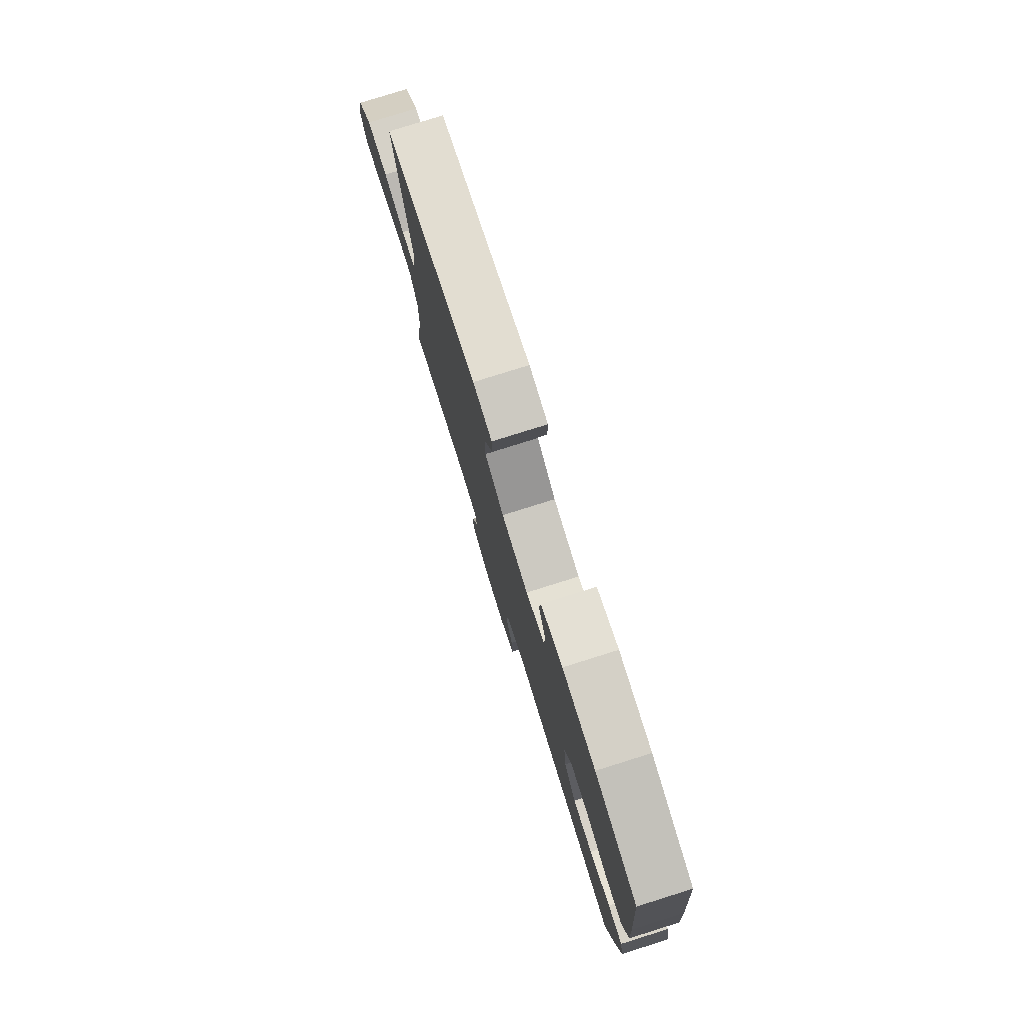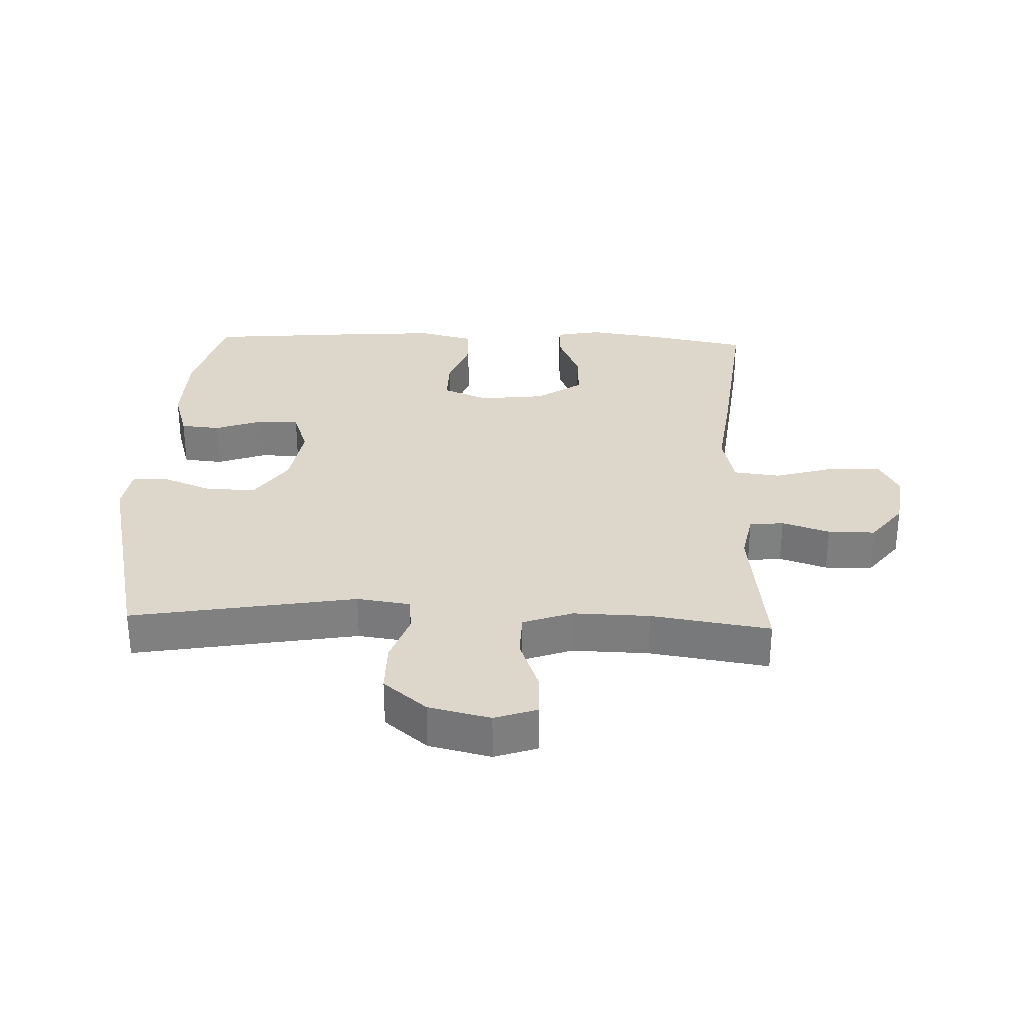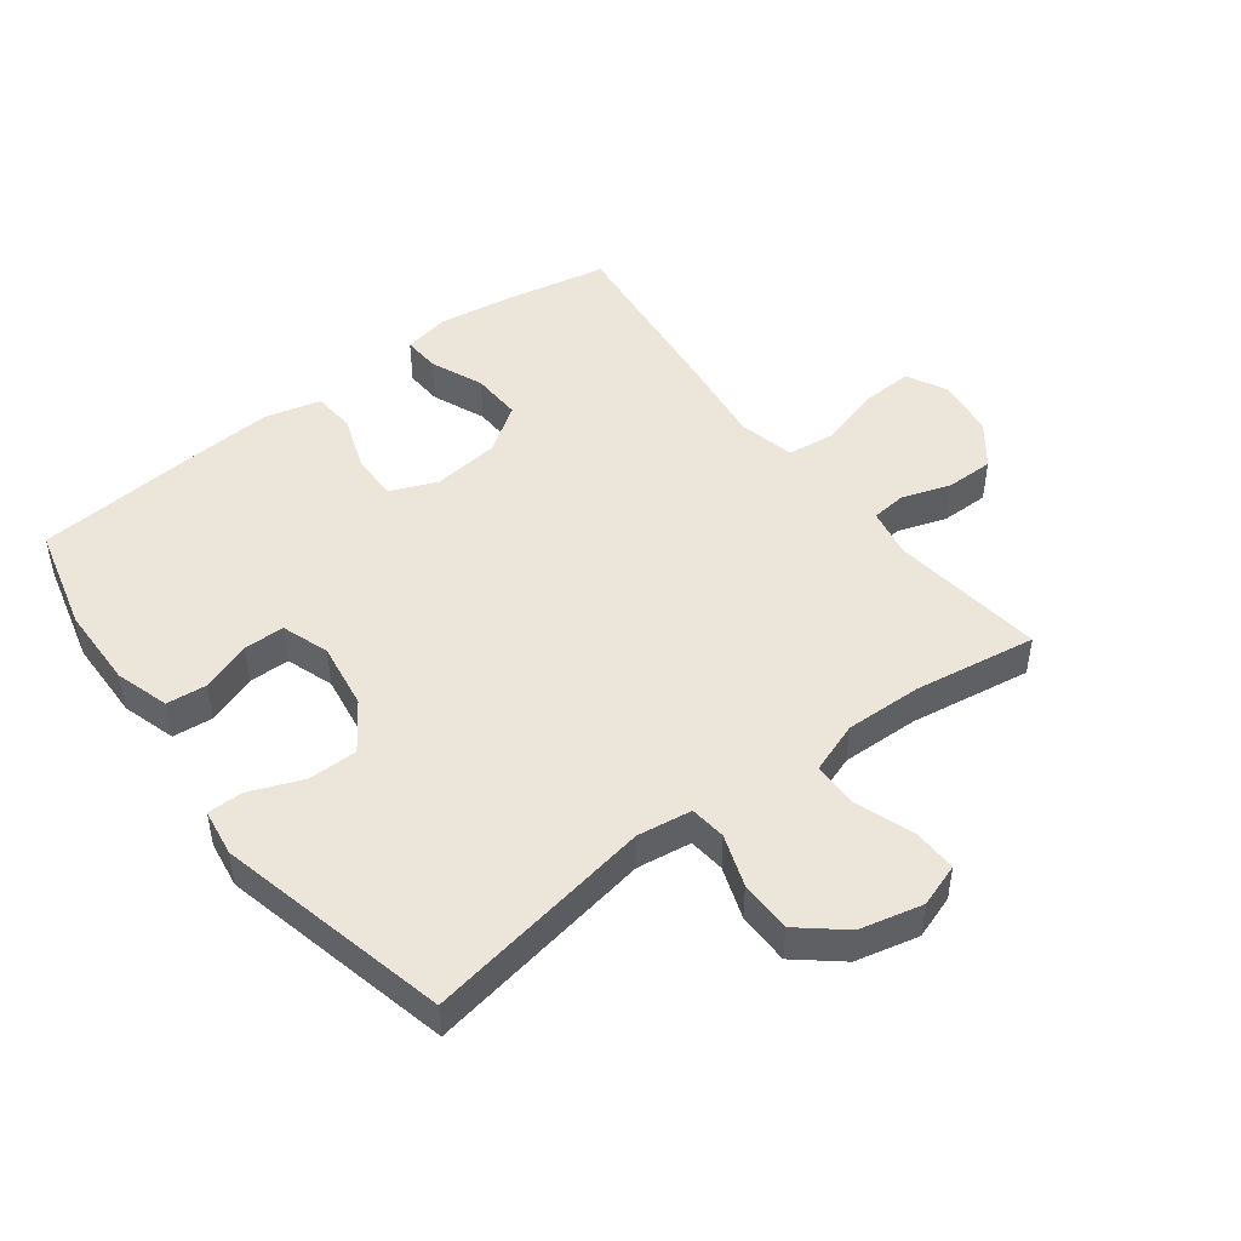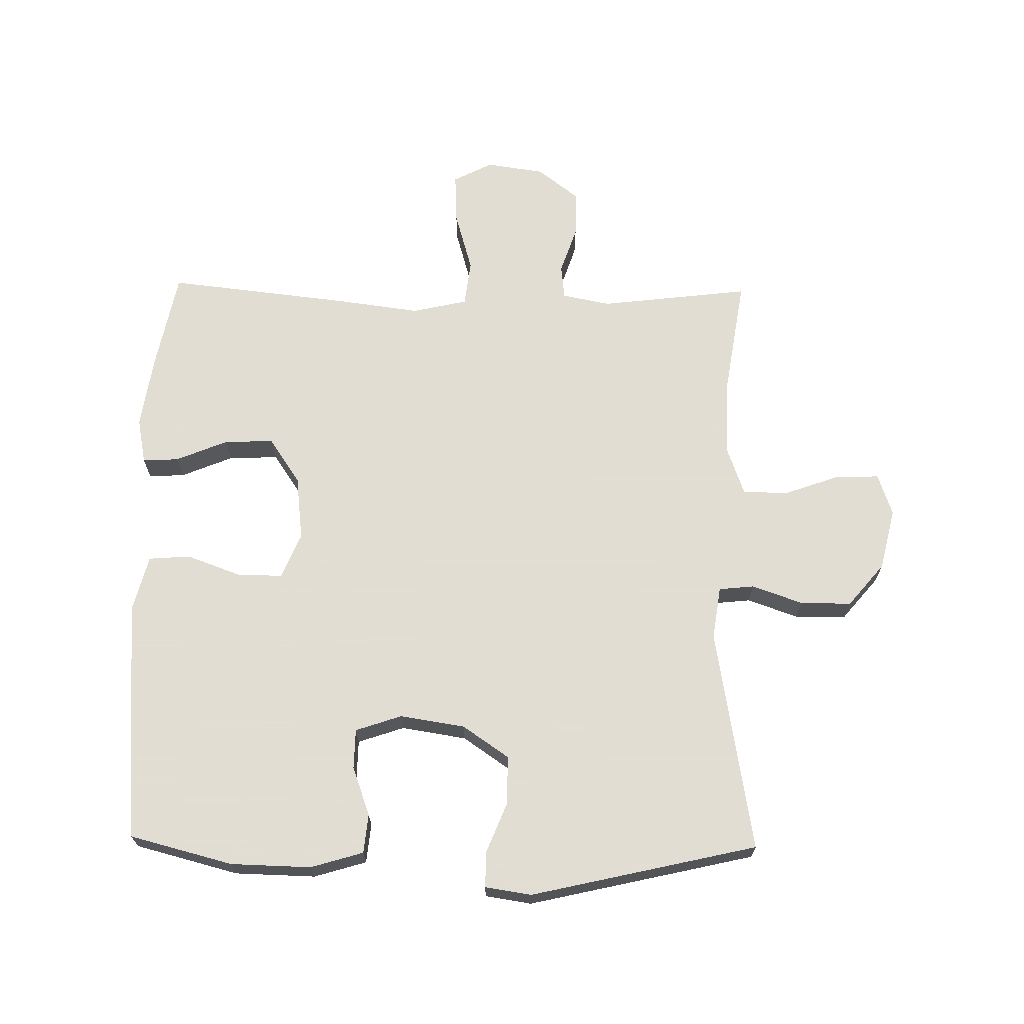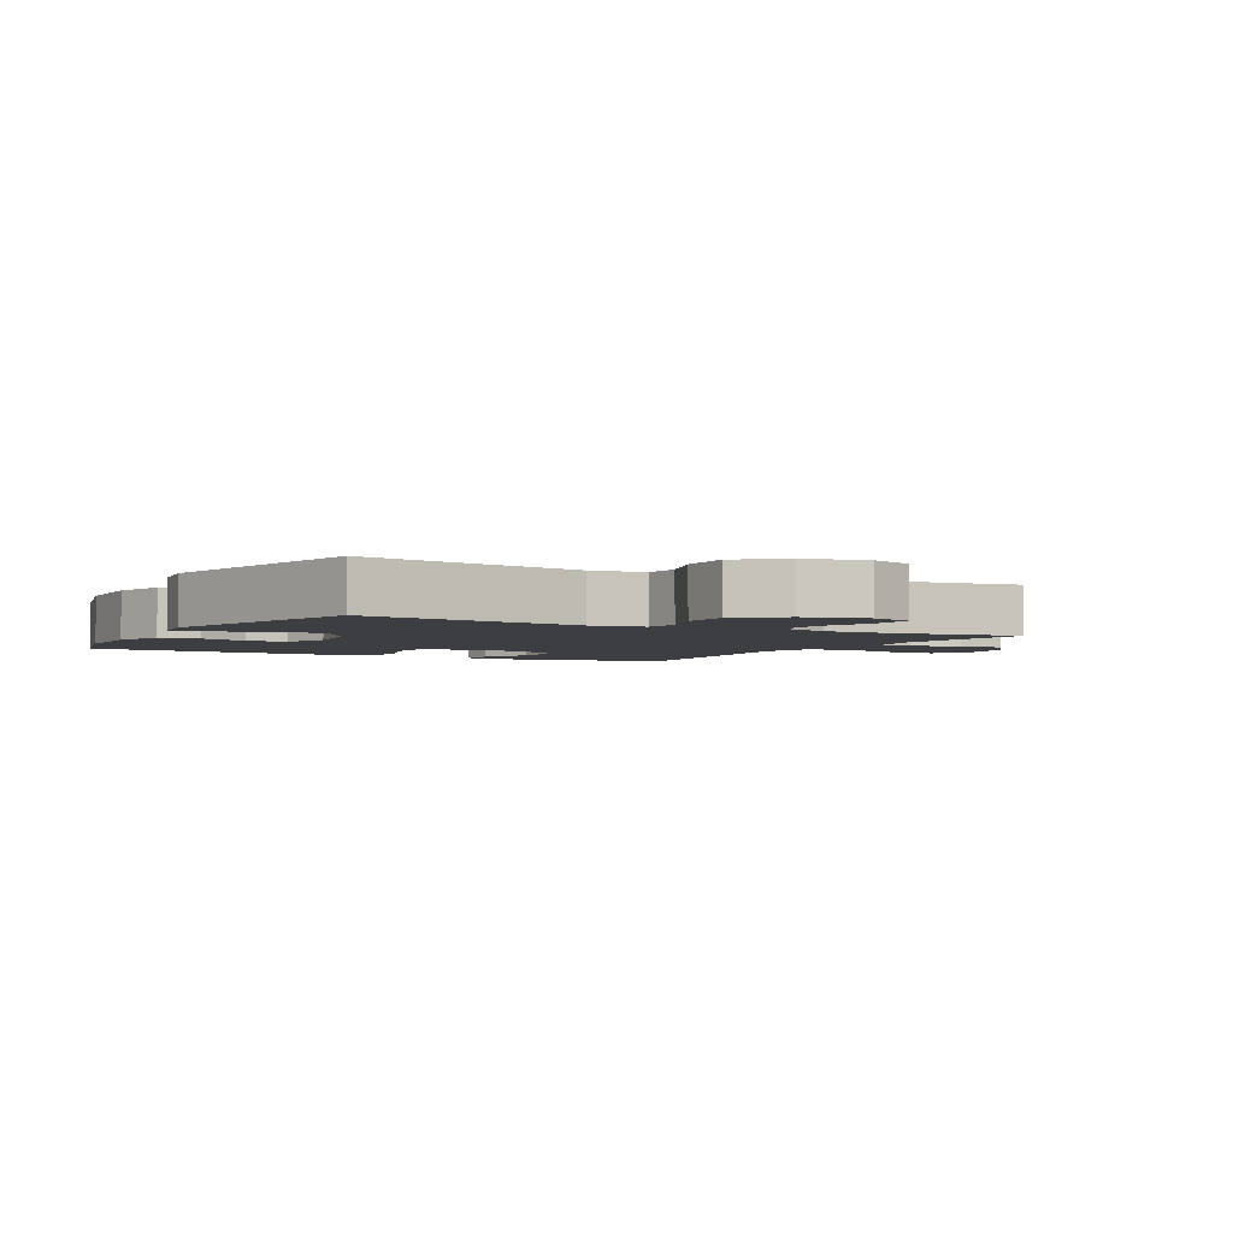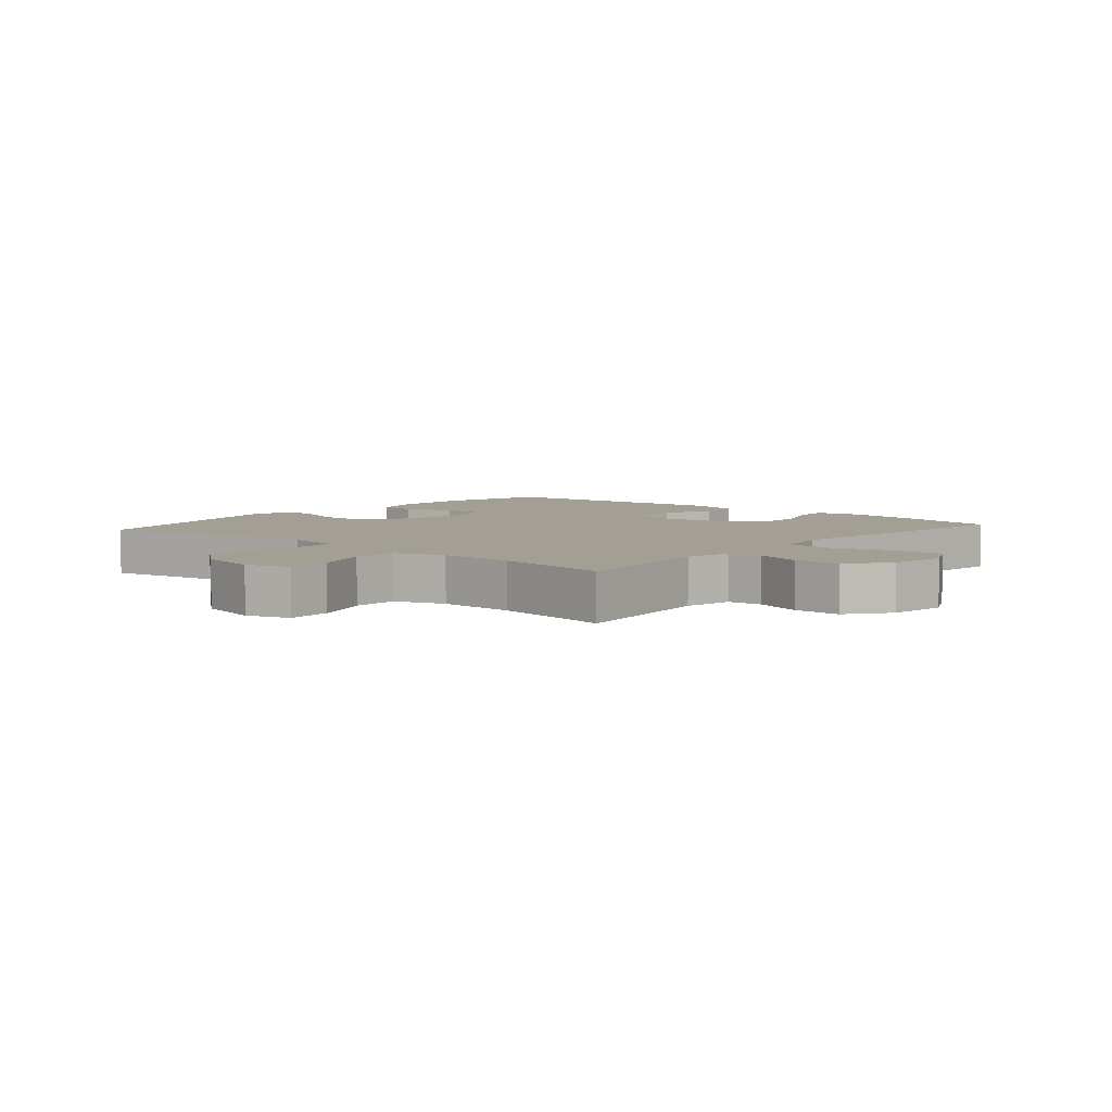
<metadata>
{"format":"obj","ext":"obj","renderer":"f3d","projection":"perspective","resolution":1024,"background":"white","views":[{"elev":79.2,"azim":-107.4,"up":"+Z"},{"elev":30.4,"azim":92.1,"up":"+Y"},{"elev":47.7,"azim":52.8,"up":"+Y"},{"elev":68.1,"azim":1.0,"up":"+Y"},{"elev":-3.3,"azim":61.0,"up":"+Y"},{"elev":5.5,"azim":130.7,"up":"+Y"}]}
</metadata>
<code>
v -0.5 0.07 0.5
v -0.337 0.07 0.542
v -0.21 0.07 0.545
v -0.127 0.07 0.52
v -0.121 0.07 0.458
v -0.149 0.07 0.381
v -0.148 0.07 0.318
v -0.075 0.07 0.293
v 0.028 0.07 0.309
v 0.101 0.07 0.359
v 0.101 0.07 0.436
v 0.069 0.07 0.516
v 0.069 0.07 0.572
v 0.142 0.07 0.583
v 0.5 0.07 0.5
v 0.439 0.07 0.147
v 0.451 0.07 0.063
v 0.507 0.07 0.057
v 0.587 0.07 0.085
v 0.668 0.07 0.085
v 0.725 0.07 0.017
v 0.748 0.07 -0.08
v 0.725 0.07 -0.147
v 0.656 0.07 -0.145
v 0.567 0.07 -0.113
v 0.496 0.07 -0.115
v 0.468 0.07 -0.193
v 0.471 0.07 -0.313
v 0.5 0.07 -0.5
v 0.262 0.07 -0.471
v 0.186 0.07 -0.486
v 0.18 0.07 -0.54
v 0.205 0.07 -0.615
v 0.205 0.07 -0.689
v 0.14 0.07 -0.739
v 0.048 0.07 -0.752
v -0.014 0.07 -0.72
v -0.01 0.07 -0.64
v 0.018 0.07 -0.544
v 0.009 0.07 -0.471
v -0.078 0.07 -0.451
v -0.209 0.07 -0.468
v -0.5 0.07 -0.5
v -0.531 0.07 -0.343
v -0.548 0.07 -0.227
v -0.534 0.07 -0.155
v -0.477 0.07 -0.158
v -0.395 0.07 -0.192
v -0.317 0.07 -0.195
v -0.268 0.07 -0.123
v -0.256 0.07 -0.02
v -0.286 0.07 0.052
v -0.358 0.07 0.051
v -0.443 0.07 0.02
v -0.509 0.07 0.025
v -0.531 0.07 0.111
v -0.522 0.07 0.242
v -0.5 0 0.5
v -0.337 0 0.542
v -0.21 0 0.545
v -0.127 0 0.52
v -0.121 0 0.458
v -0.149 0 0.381
v -0.148 0 0.318
v -0.075 0 0.293
v 0.028 0 0.309
v 0.101 0 0.359
v 0.101 0 0.436
v 0.069 0 0.516
v 0.069 0 0.572
v 0.142 0 0.583
v 0.5 0 0.5
v 0.439 0 0.147
v 0.451 0 0.063
v 0.507 0 0.057
v 0.587 0 0.085
v 0.668 0 0.085
v 0.725 0 0.017
v 0.748 0 -0.08
v 0.725 0 -0.147
v 0.656 0 -0.145
v 0.567 0 -0.113
v 0.496 0 -0.115
v 0.468 0 -0.193
v 0.471 0 -0.313
v 0.5 0 -0.5
v 0.262 0 -0.471
v 0.186 0 -0.486
v 0.18 0 -0.54
v 0.205 0 -0.615
v 0.205 0 -0.689
v 0.14 0 -0.739
v 0.048 0 -0.752
v -0.014 0 -0.72
v -0.01 0 -0.64
v 0.018 0 -0.544
v 0.009 0 -0.471
v -0.078 0 -0.451
v -0.209 0 -0.468
v -0.5 0 -0.5
v -0.531 0 -0.343
v -0.548 0 -0.227
v -0.534 0 -0.155
v -0.477 0 -0.158
v -0.395 0 -0.192
v -0.317 0 -0.195
v -0.268 0 -0.123
v -0.256 0 -0.02
v -0.286 0 0.052
v -0.358 0 0.051
v -0.443 0 0.02
v -0.509 0 0.025
v -0.531 0 0.111
v -0.522 0 0.242
f 53 54 55 56
f 52 53 56 57
f 45 46 47 48
f 45 48 49
f 44 45 49
f 41 42 43 44
f 40 41 44 49
f 36 37 38 39
f 36 39 40
f 35 36 40
f 32 33 34 35
f 31 32 35 40
f 30 31 40 49
f 28 29 30 49
f 22 23 24 25
f 22 25 26
f 21 22 26
f 18 19 20 21
f 17 18 21 26
f 13 14 15 16
f 11 12 13 16
f 10 11 16 17
f 9 10 17 26
f 3 4 5 6
f 3 6 7
f 2 3 7
f 52 57 1 2
f 51 52 2 7
f 50 51 7 8
f 27 28 49 50
f 26 27 50
f 8 9 26 50
f 113 112 111 110
f 114 113 110 109
f 105 104 103 102
f 106 105 102
f 106 102 101
f 101 100 99 98
f 106 101 98 97
f 96 95 94 93
f 97 96 93
f 97 93 92
f 92 91 90 89
f 97 92 89 88
f 106 97 88 87
f 106 87 86 85
f 82 81 80 79
f 83 82 79
f 83 79 78
f 78 77 76 75
f 83 78 75 74
f 73 72 71 70
f 73 70 69 68
f 74 73 68 67
f 83 74 67 66
f 63 62 61 60
f 64 63 60
f 64 60 59
f 59 58 114 109
f 64 59 109 108
f 65 64 108 107
f 107 106 85 84
f 107 84 83
f 107 83 66 65
f 1 58 59 2
f 2 59 60 3
f 3 60 61 4
f 4 61 62 5
f 5 62 63 6
f 6 63 64 7
f 7 64 65 8
f 8 65 66 9
f 9 66 67 10
f 10 67 68 11
f 11 68 69 12
f 12 69 70 13
f 13 70 71 14
f 14 71 72 15
f 15 72 73 16
f 16 73 74 17
f 17 74 75 18
f 18 75 76 19
f 19 76 77 20
f 20 77 78 21
f 21 78 79 22
f 22 79 80 23
f 23 80 81 24
f 24 81 82 25
f 25 82 83 26
f 26 83 84 27
f 27 84 85 28
f 28 85 86 29
f 29 86 87 30
f 30 87 88 31
f 31 88 89 32
f 32 89 90 33
f 33 90 91 34
f 34 91 92 35
f 35 92 93 36
f 36 93 94 37
f 37 94 95 38
f 38 95 96 39
f 39 96 97 40
f 40 97 98 41
f 41 98 99 42
f 42 99 100 43
f 43 100 101 44
f 44 101 102 45
f 45 102 103 46
f 46 103 104 47
f 47 104 105 48
f 48 105 106 49
f 49 106 107 50
f 50 107 108 51
f 51 108 109 52
f 52 109 110 53
f 53 110 111 54
f 54 111 112 55
f 55 112 113 56
f 56 113 114 57
f 57 114 58 1

</code>
